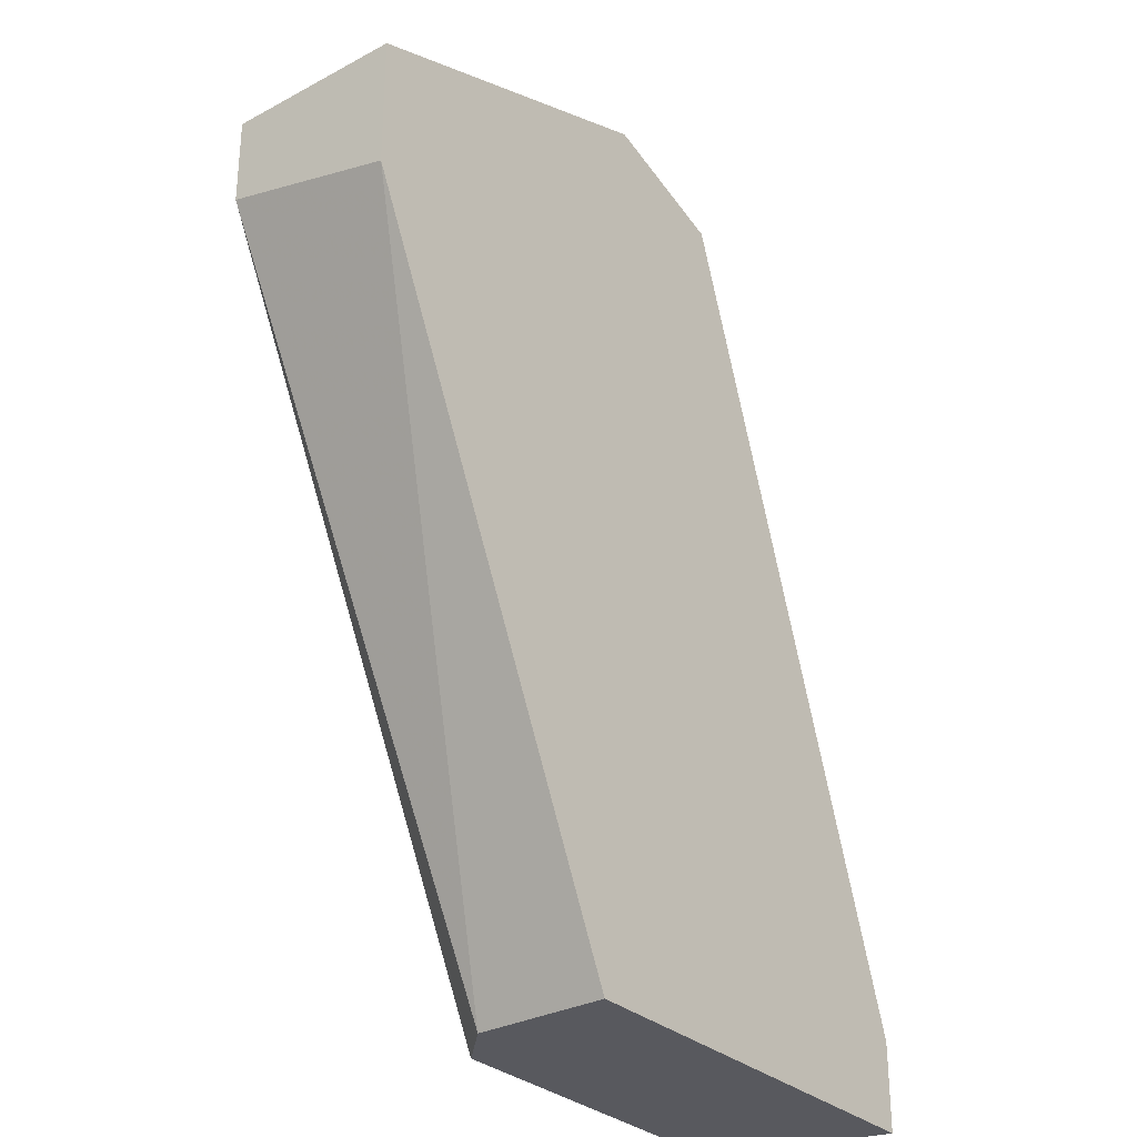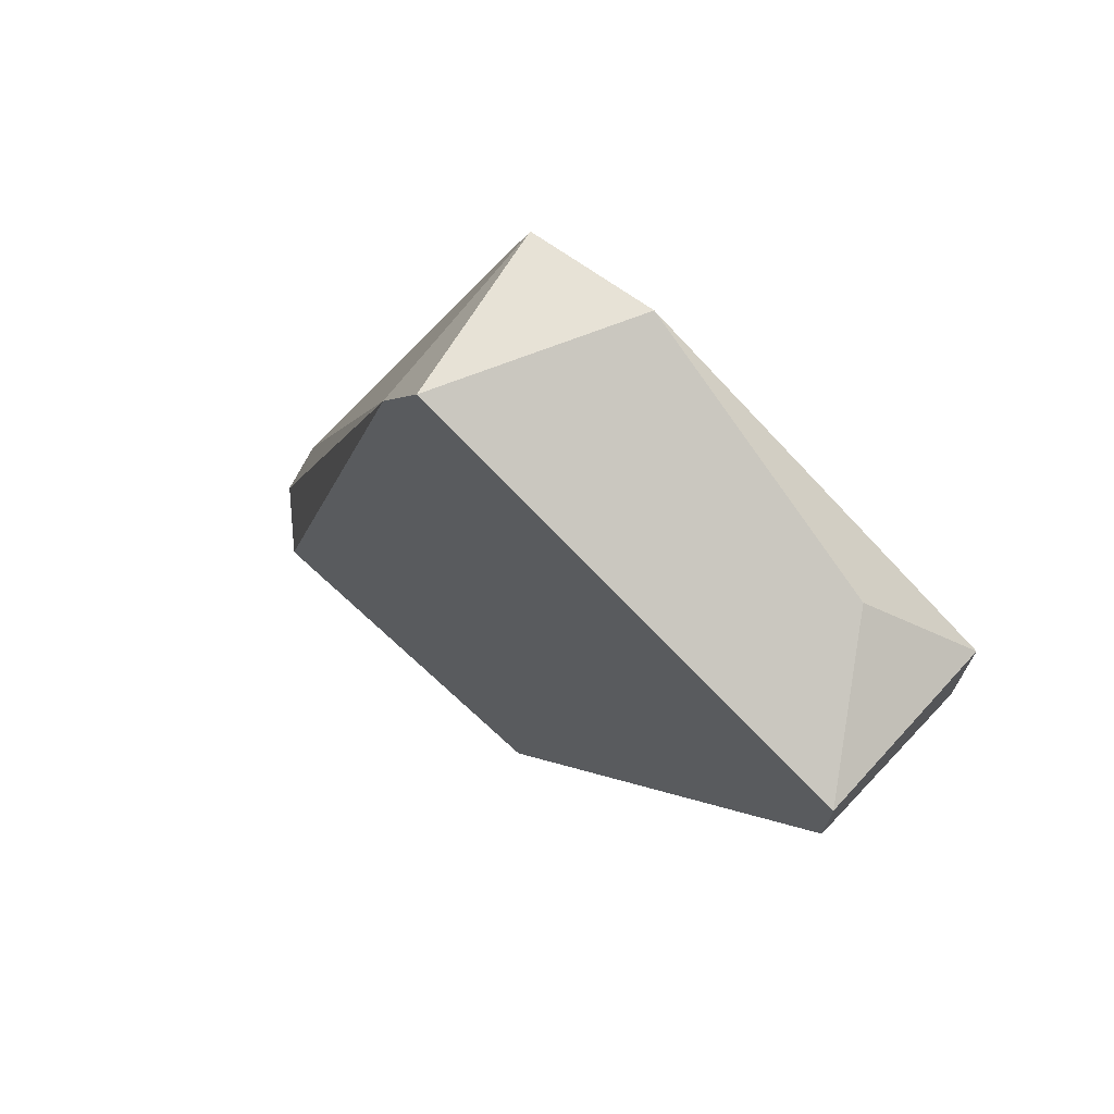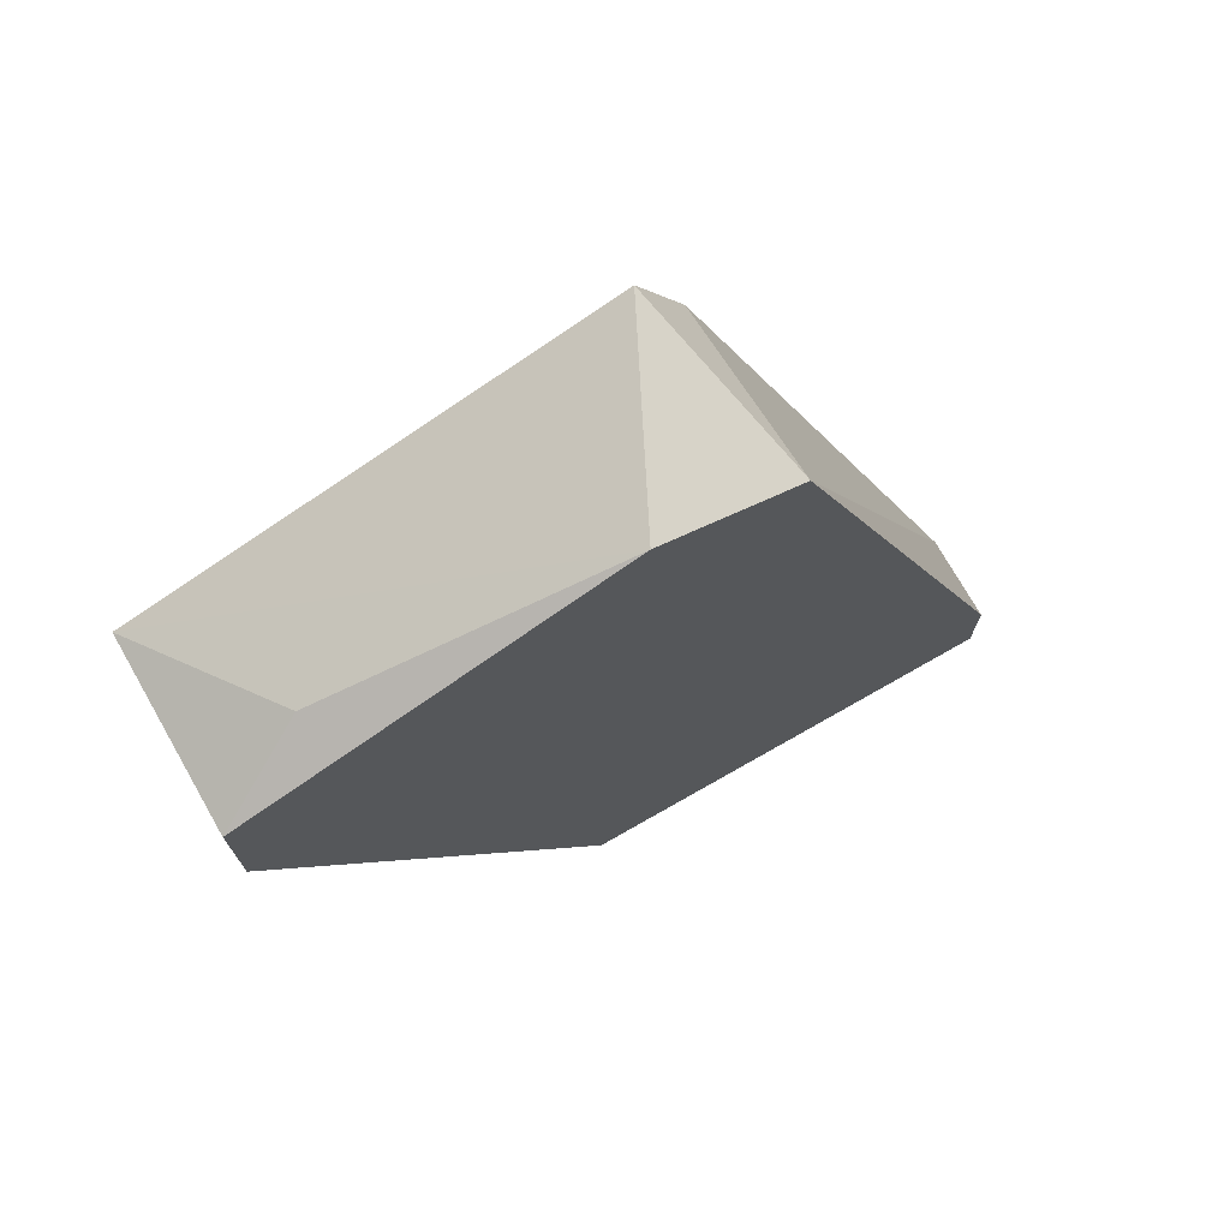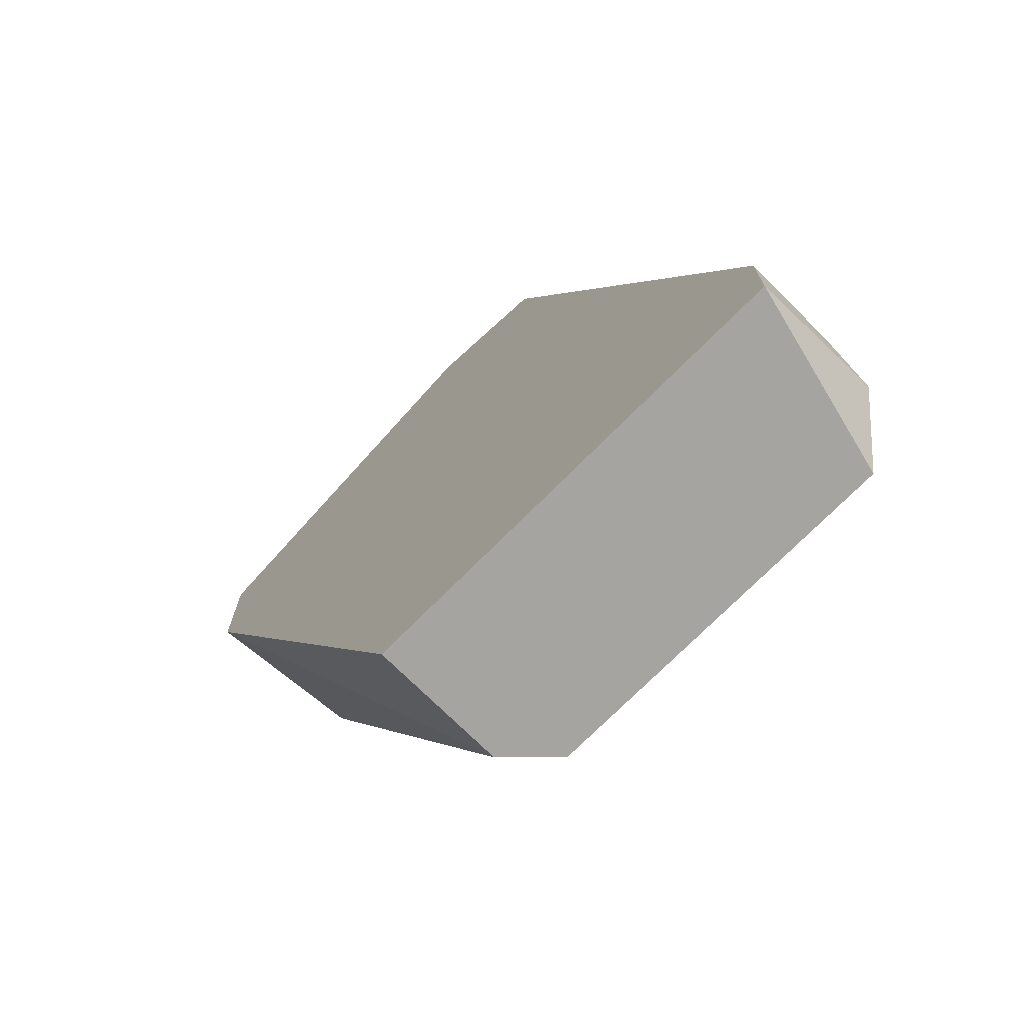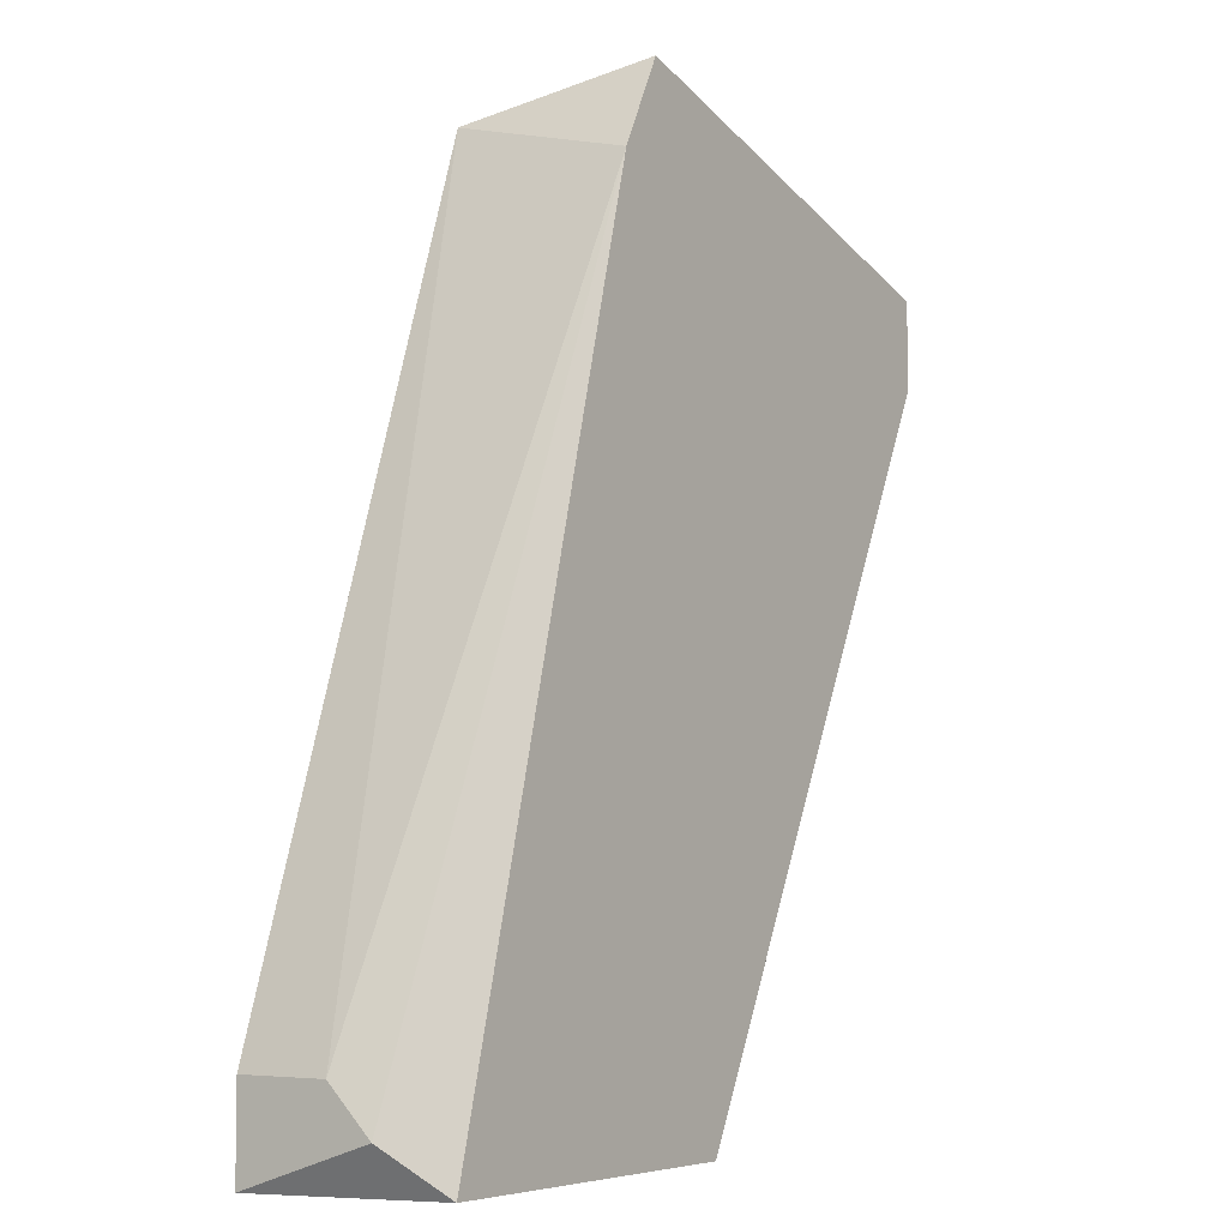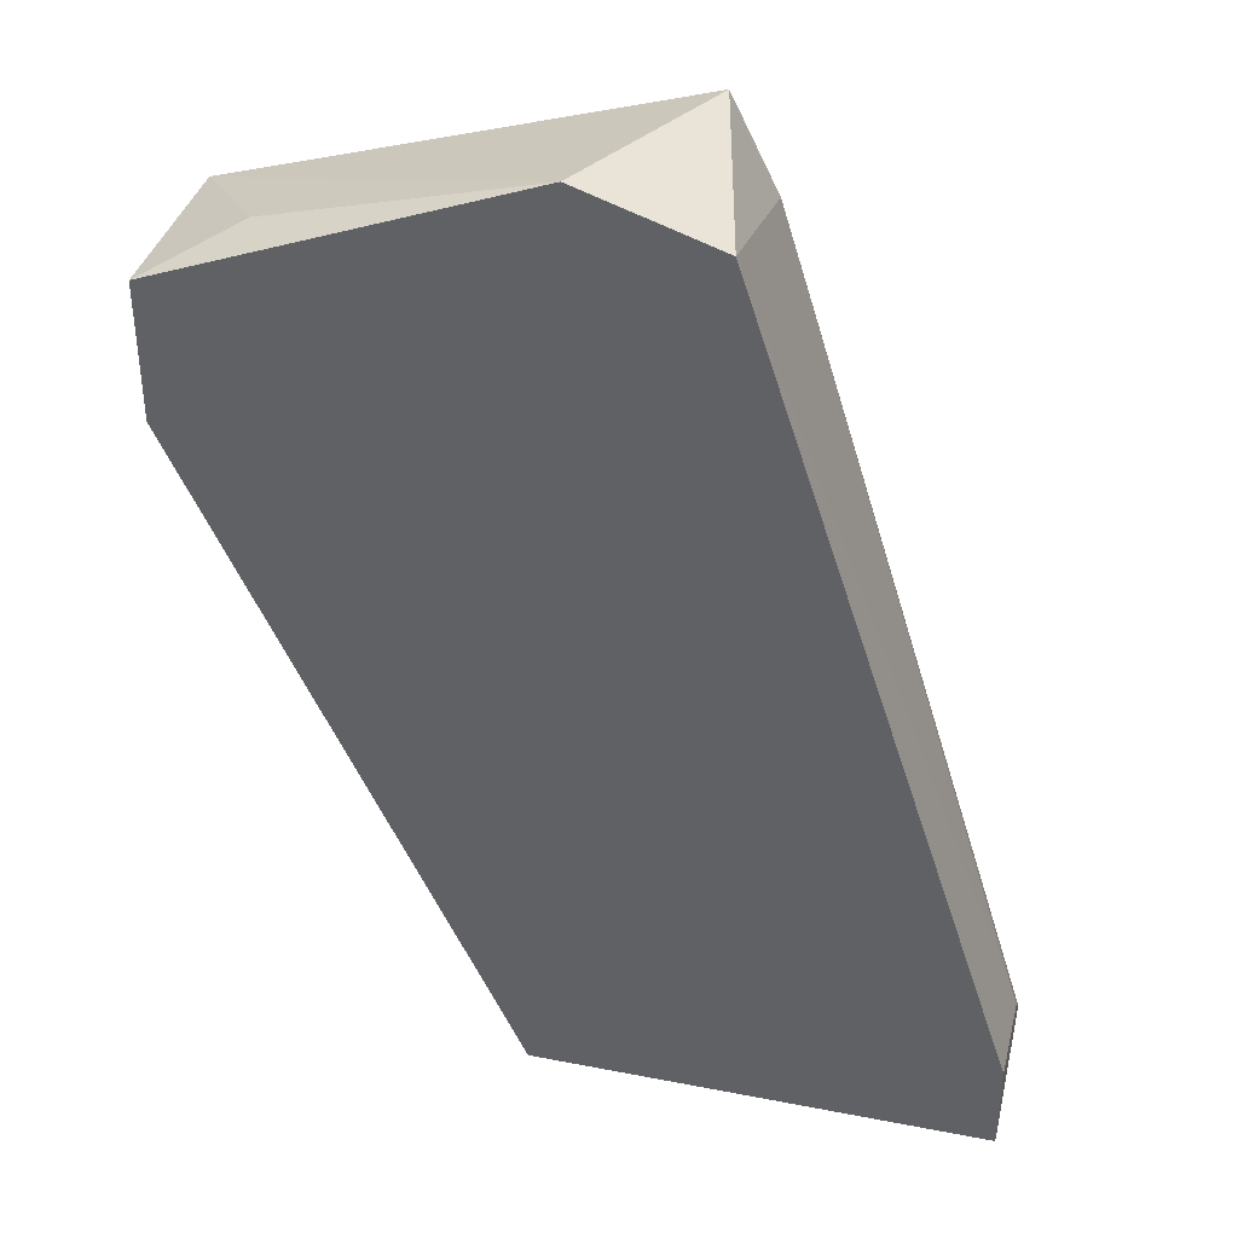
<metadata>
{"format":"obj","ext":"obj","renderer":"f3d","projection":"perspective","resolution":1024,"background":"white","views":[{"elev":-30.4,"azim":-52.2,"up":"+Z"},{"elev":71.8,"azim":-137.5,"up":"+Z"},{"elev":73.8,"azim":-29.7,"up":"+Z"},{"elev":-73.2,"azim":45.2,"up":"+Z"},{"elev":-5.6,"azim":124.5,"up":"+Z"},{"elev":37.3,"azim":14.0,"up":"+Z"}]}
</metadata>
<code>
v -0.04506 0.01537 0.04576
v -0.04332 0.008423 0.04402
v -0.04332 0.01537 0.04229
v -0.06241 0.008423 0.04055
v -0.06241 0.008423 0.03535
v -0.06241 0.01537 0.04055
v -0.06241 0.01537 0.03708
v -0.03291 0.008423 0.01278
v -0.03291 0.008423 0.009314
v -0.03291 0.01189 0.01278
v -0.03291 0.01363 0.01105
v -0.03465 0.01537 0.009314
v -0.05026 0.008423 0.009314
v -0.05026 0.01363 0.009314
v -0.04852 0.008423 0.04576
v -0.04852 0.01537 0.009314
v -0.05894 0.01016 0.04229
f 3 10 11
f 8 10 2
f 13 8 2
f 1 16 7
f 13 16 12
f 16 1 12
f 13 2 5
f 10 8 9
f 8 13 9
f 13 12 9
f 2 1 15
f 5 2 15
f 1 7 6
f 7 5 6
f 17 15 6
f 15 1 6
f 16 13 14
f 7 16 14
f 13 5 14
f 5 7 14
f 15 17 4
f 5 15 4
f 17 6 4
f 6 5 4
f 2 10 3
f 1 2 3
f 12 1 3
f 12 3 11
f 10 9 11
f 9 12 11

</code>
